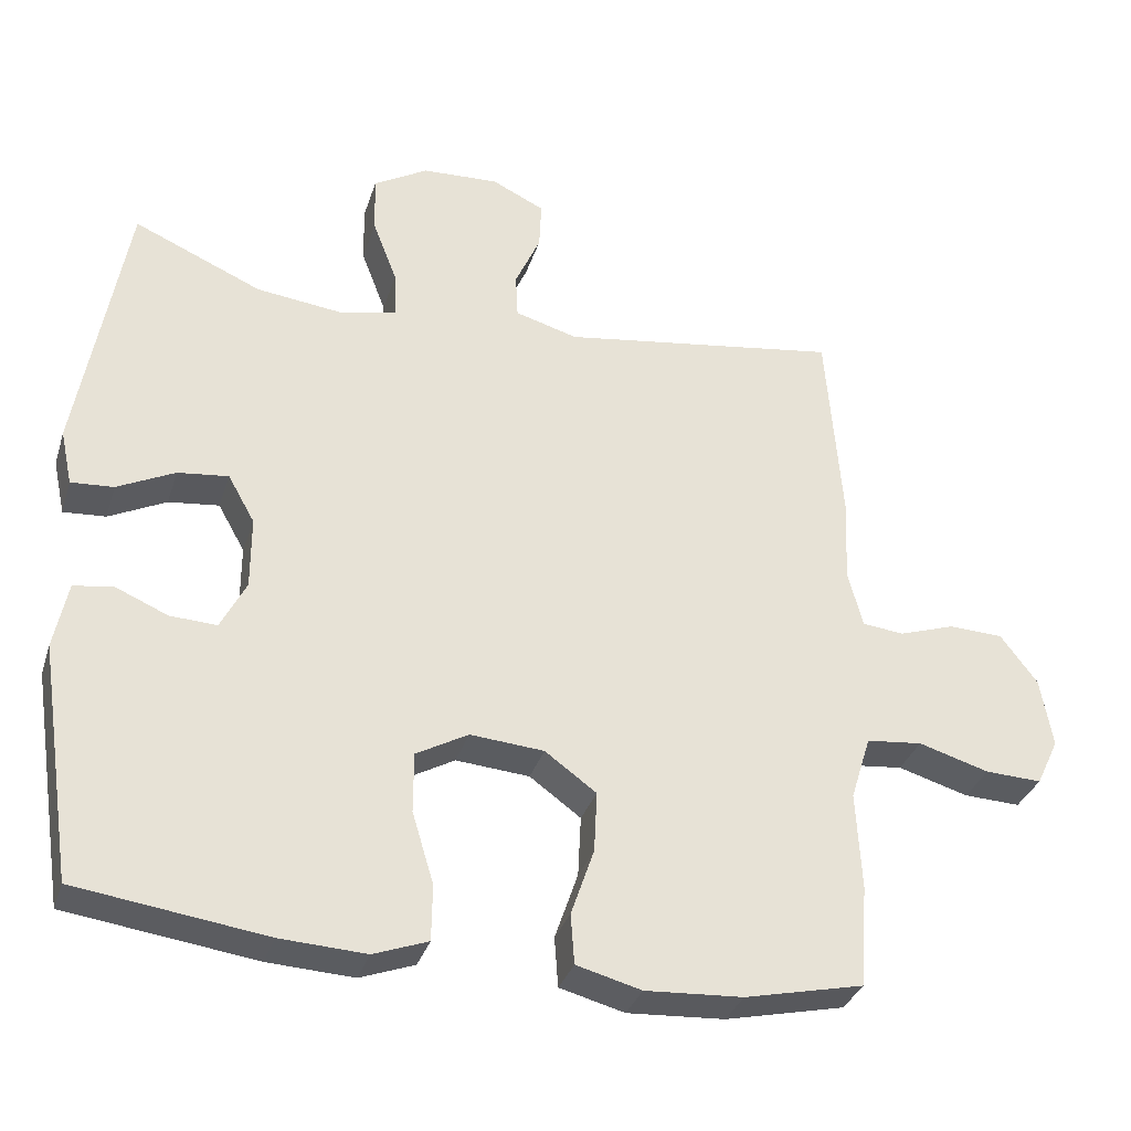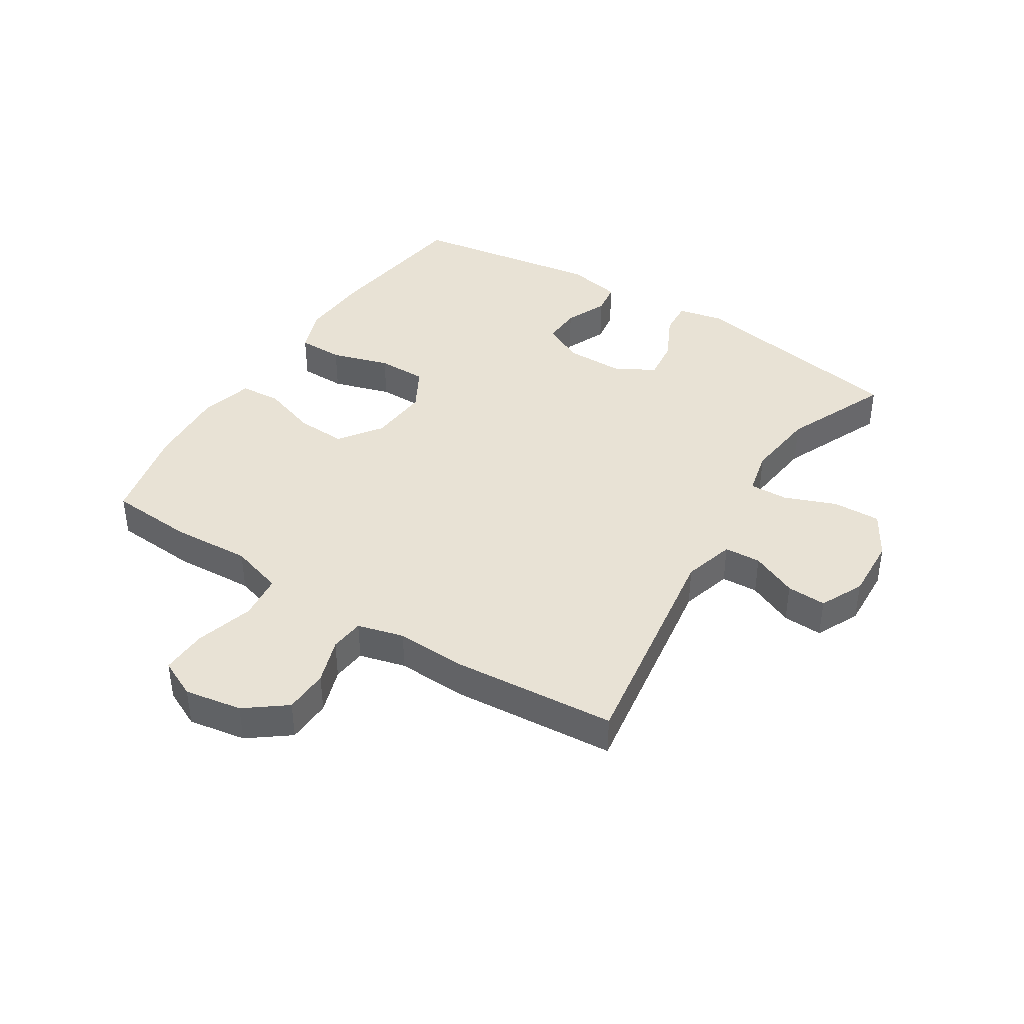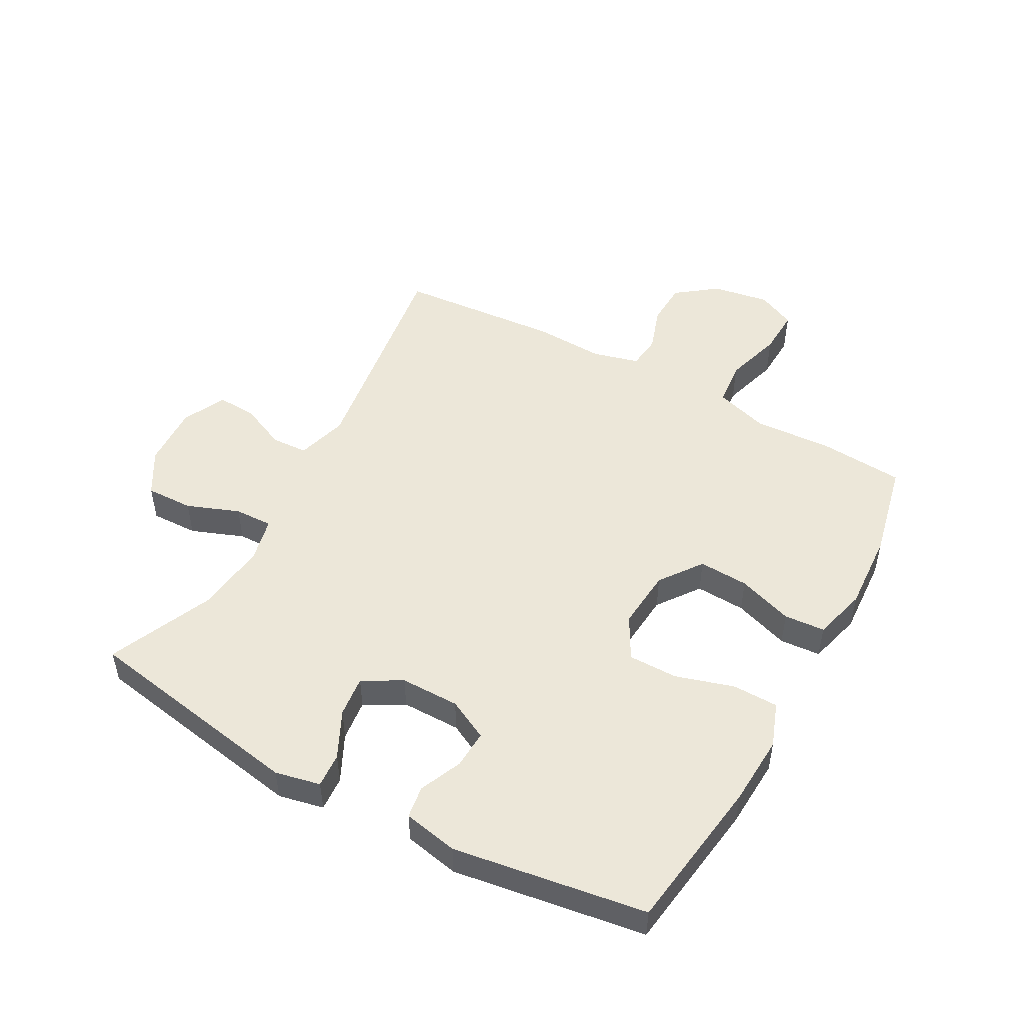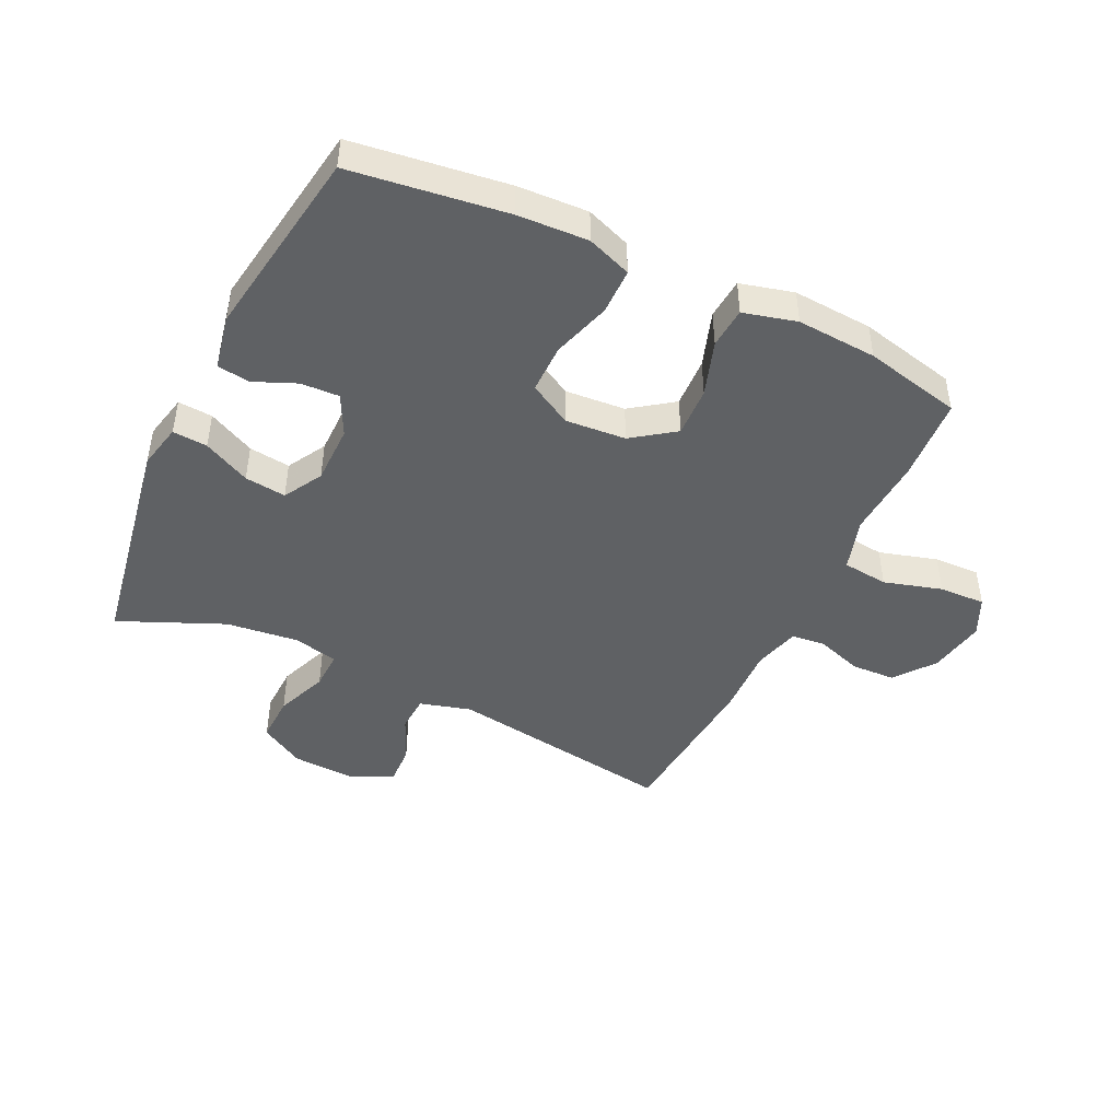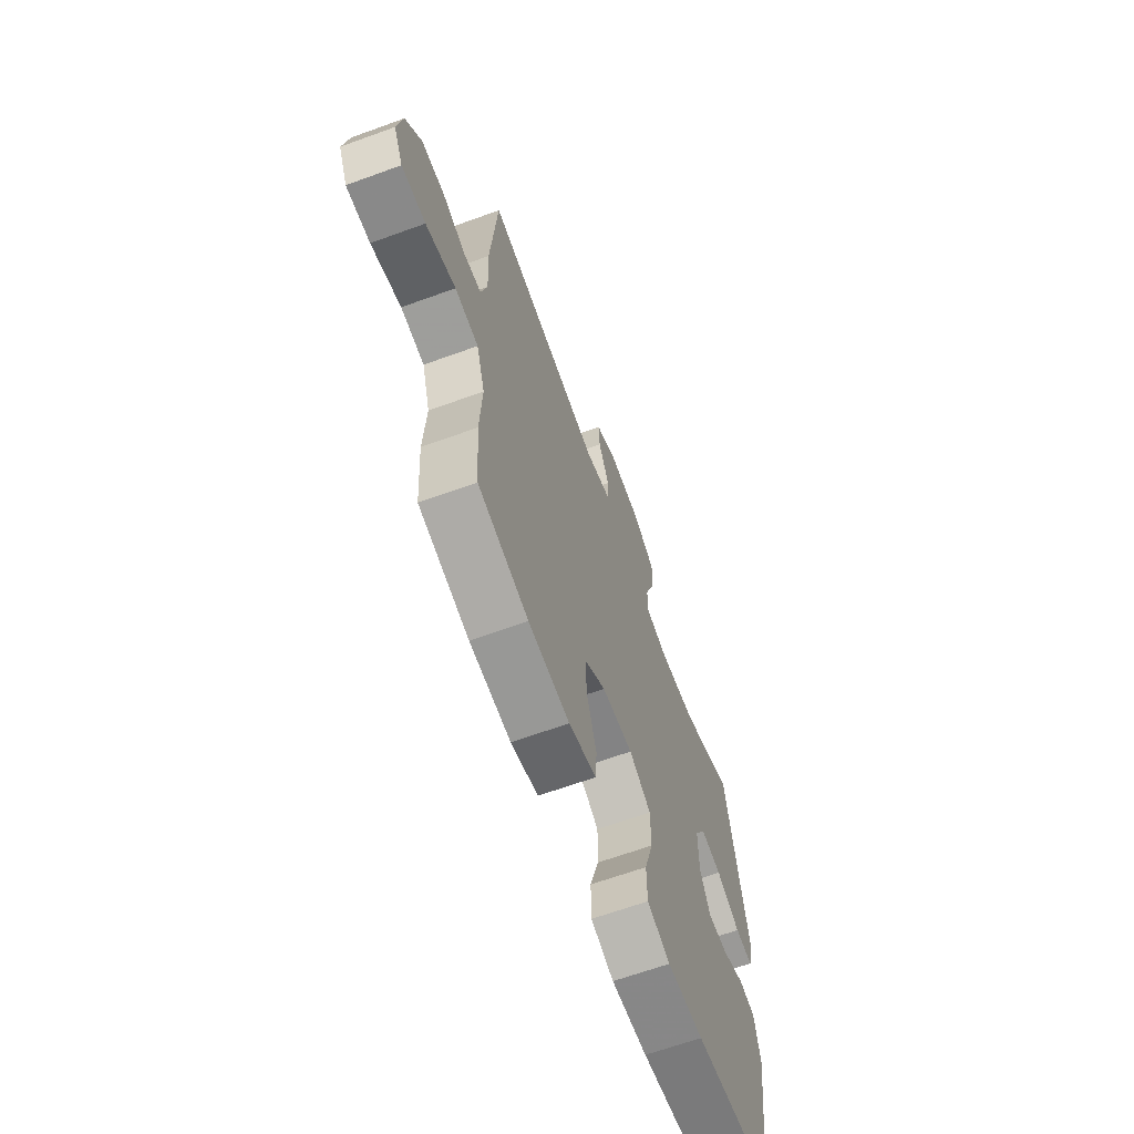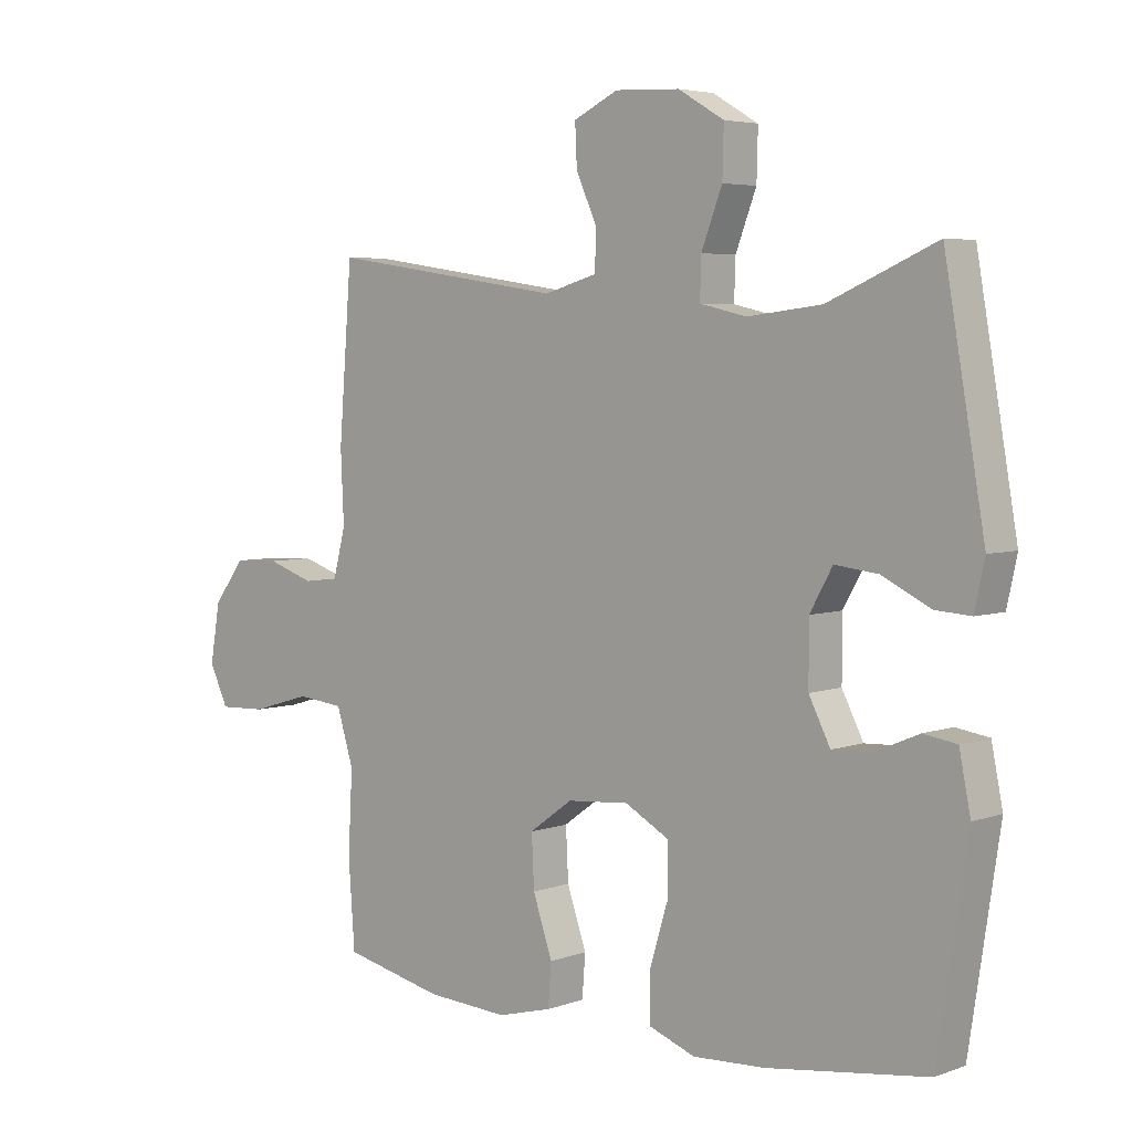
<metadata>
{"format":"obj","ext":"obj","renderer":"f3d","projection":"perspective","resolution":1024,"background":"white","views":[{"elev":-33.2,"azim":163.4,"up":"+Z"},{"elev":40.8,"azim":-57.7,"up":"+Y"},{"elev":49.9,"azim":118.9,"up":"+Y"},{"elev":-45.5,"azim":154.2,"up":"+Y"},{"elev":-65.3,"azim":-69.9,"up":"+Z"},{"elev":4.7,"azim":41.6,"up":"+Z"}]}
</metadata>
<code>
v 0.5 0.07 -0.5
v 0.246 0.07 -0.535
v 0.131 0.07 -0.541
v 0.058 0.07 -0.514
v 0.057 0.07 -0.439
v 0.086 0.07 -0.343
v 0.086 0.07 -0.262
v 0.016 0.07 -0.223
v -0.083 0.07 -0.231
v -0.152 0.07 -0.281
v -0.148 0.07 -0.363
v -0.117 0.07 -0.454
v -0.122 0.07 -0.521
v -0.209 0.07 -0.544
v -0.34 0.07 -0.536
v -0.5 0.07 -0.5
v -0.51 0.07 -0.362
v -0.503 0.07 -0.231
v -0.53 0.07 -0.144
v -0.605 0.07 -0.136
v -0.7 0.07 -0.164
v -0.776 0.07 -0.167
v -0.806 0.07 -0.104
v -0.79 0.07 -0.01
v -0.74 0.07 0.056
v -0.667 0.07 0.059
v -0.592 0.07 0.034
v -0.536 0.07 0.04
v -0.516 0.07 0.116
v -0.521 0.07 0.23
v -0.5 0.07 0.5
v -0.124 0.07 0.444
v -0.04 0.07 0.468
v -0.037 0.07 0.528
v -0.071 0.07 0.604
v -0.074 0.07 0.669
v -0.003 0.07 0.703
v 0.1 0.07 0.698
v 0.173 0.07 0.655
v 0.171 0.07 0.577
v 0.138 0.07 0.491
v 0.136 0.07 0.428
v 0.21 0.07 0.411
v 0.328 0.07 0.425
v 0.5 0.07 0.5
v 0.564 0.07 0.133
v 0.548 0.07 0.059
v 0.491 0.07 0.063
v 0.414 0.07 0.101
v 0.346 0.07 0.109
v 0.31 0.07 0.045
v 0.31 0.07 -0.052
v 0.344 0.07 -0.119
v 0.407 0.07 -0.116
v 0.477 0.07 -0.086
v 0.53 0.07 -0.094
v 0.548 0.07 -0.184
v 0.5 0 -0.5
v 0.246 0 -0.535
v 0.131 0 -0.541
v 0.058 0 -0.514
v 0.057 0 -0.439
v 0.086 0 -0.343
v 0.086 0 -0.262
v 0.016 0 -0.223
v -0.083 0 -0.231
v -0.152 0 -0.281
v -0.148 0 -0.363
v -0.117 0 -0.454
v -0.122 0 -0.521
v -0.209 0 -0.544
v -0.34 0 -0.536
v -0.5 0 -0.5
v -0.51 0 -0.362
v -0.503 0 -0.231
v -0.53 0 -0.144
v -0.605 0 -0.136
v -0.7 0 -0.164
v -0.776 0 -0.167
v -0.806 0 -0.104
v -0.79 0 -0.01
v -0.74 0 0.056
v -0.667 0 0.059
v -0.592 0 0.034
v -0.536 0 0.04
v -0.516 0 0.116
v -0.521 0 0.23
v -0.5 0 0.5
v -0.124 0 0.444
v -0.04 0 0.468
v -0.037 0 0.528
v -0.071 0 0.604
v -0.074 0 0.669
v -0.003 0 0.703
v 0.1 0 0.698
v 0.173 0 0.655
v 0.171 0 0.577
v 0.138 0 0.491
v 0.136 0 0.428
v 0.21 0 0.411
v 0.328 0 0.425
v 0.5 0 0.5
v 0.564 0 0.133
v 0.548 0 0.059
v 0.491 0 0.063
v 0.414 0 0.101
v 0.346 0 0.109
v 0.31 0 0.045
v 0.31 0 -0.052
v 0.344 0 -0.119
v 0.407 0 -0.116
v 0.477 0 -0.086
v 0.53 0 -0.094
v 0.548 0 -0.184
f 54 55 56 57
f 53 54 57 1
f 52 53 1 2
f 51 52 2 3
f 46 47 48 49
f 44 45 46 49
f 43 44 49 50
f 42 43 50 51
f 38 39 40 41
f 38 41 42
f 37 38 42
f 34 35 36 37
f 33 34 37 42
f 32 33 42 51
f 29 30 31 32
f 28 29 32 51
f 24 25 26 27
f 20 21 22 23
f 19 20 23 24
f 15 16 17 18
f 15 18 19
f 14 15 19
f 11 12 13 14
f 10 11 14 19
f 9 10 19 24
f 3 4 5 6
f 3 6 7
f 51 3 7
f 8 9 24 27
f 8 27 28 51
f 7 8 51
f 114 113 112 111
f 58 114 111 110
f 59 58 110 109
f 60 59 109 108
f 106 105 104 103
f 106 103 102 101
f 107 106 101 100
f 108 107 100 99
f 98 97 96 95
f 99 98 95
f 99 95 94
f 94 93 92 91
f 99 94 91 90
f 108 99 90 89
f 89 88 87 86
f 108 89 86 85
f 84 83 82 81
f 80 79 78 77
f 81 80 77 76
f 75 74 73 72
f 76 75 72
f 76 72 71
f 71 70 69 68
f 76 71 68 67
f 81 76 67 66
f 63 62 61 60
f 64 63 60
f 64 60 108
f 84 81 66 65
f 108 85 84 65
f 108 65 64
f 1 58 59 2
f 2 59 60 3
f 3 60 61 4
f 4 61 62 5
f 5 62 63 6
f 6 63 64 7
f 7 64 65 8
f 8 65 66 9
f 9 66 67 10
f 10 67 68 11
f 11 68 69 12
f 12 69 70 13
f 13 70 71 14
f 14 71 72 15
f 15 72 73 16
f 16 73 74 17
f 17 74 75 18
f 18 75 76 19
f 19 76 77 20
f 20 77 78 21
f 21 78 79 22
f 22 79 80 23
f 23 80 81 24
f 24 81 82 25
f 25 82 83 26
f 26 83 84 27
f 27 84 85 28
f 28 85 86 29
f 29 86 87 30
f 30 87 88 31
f 31 88 89 32
f 32 89 90 33
f 33 90 91 34
f 34 91 92 35
f 35 92 93 36
f 36 93 94 37
f 37 94 95 38
f 38 95 96 39
f 39 96 97 40
f 40 97 98 41
f 41 98 99 42
f 42 99 100 43
f 43 100 101 44
f 44 101 102 45
f 45 102 103 46
f 46 103 104 47
f 47 104 105 48
f 48 105 106 49
f 49 106 107 50
f 50 107 108 51
f 51 108 109 52
f 52 109 110 53
f 53 110 111 54
f 54 111 112 55
f 55 112 113 56
f 56 113 114 57
f 57 114 58 1

</code>
